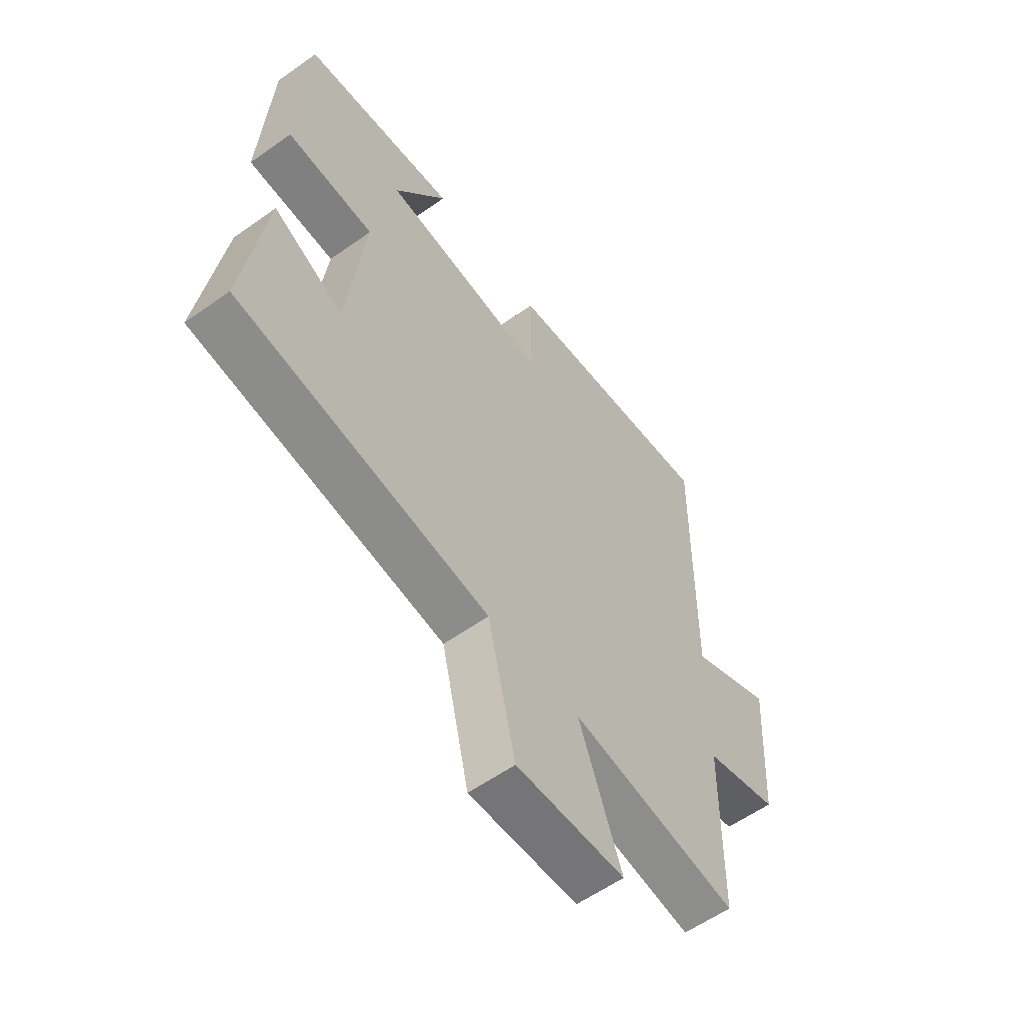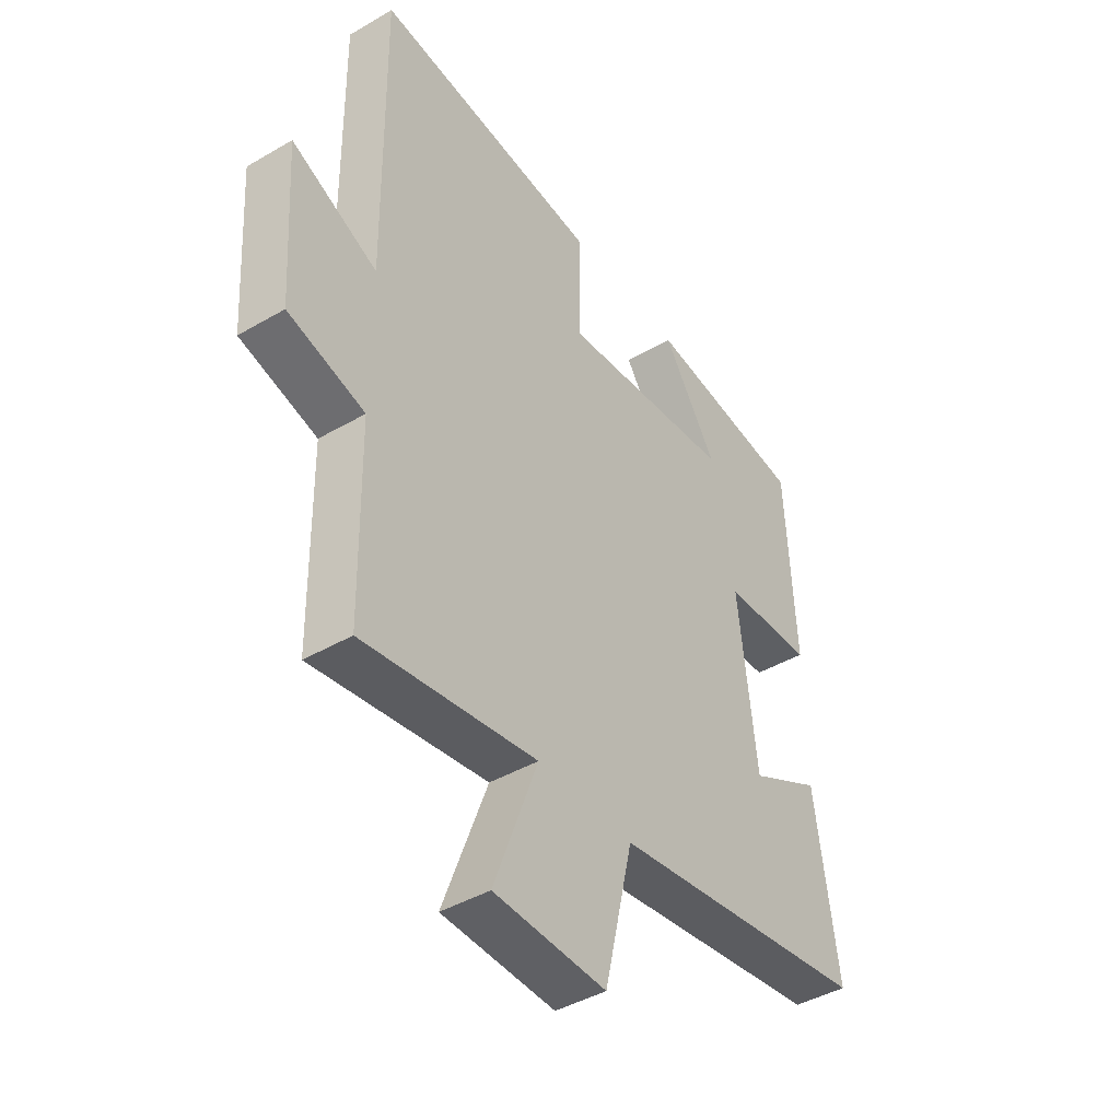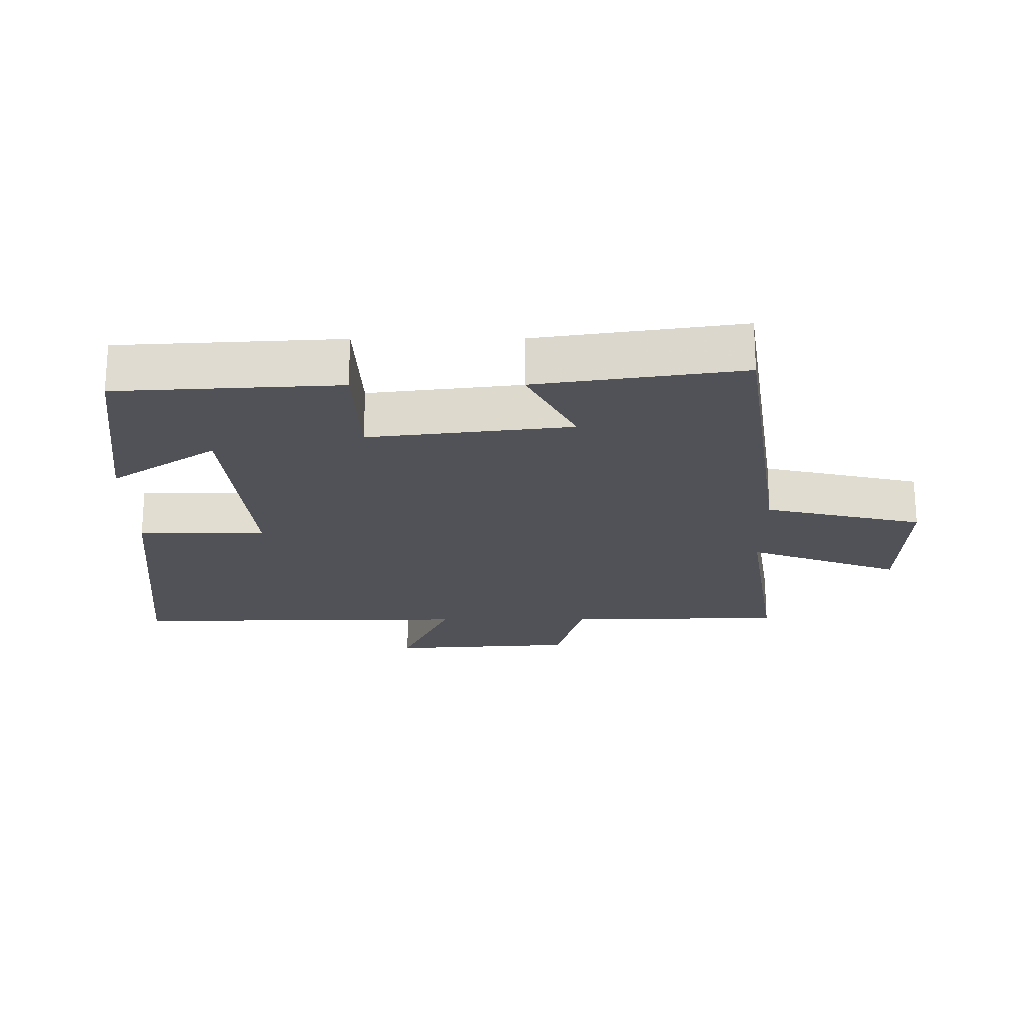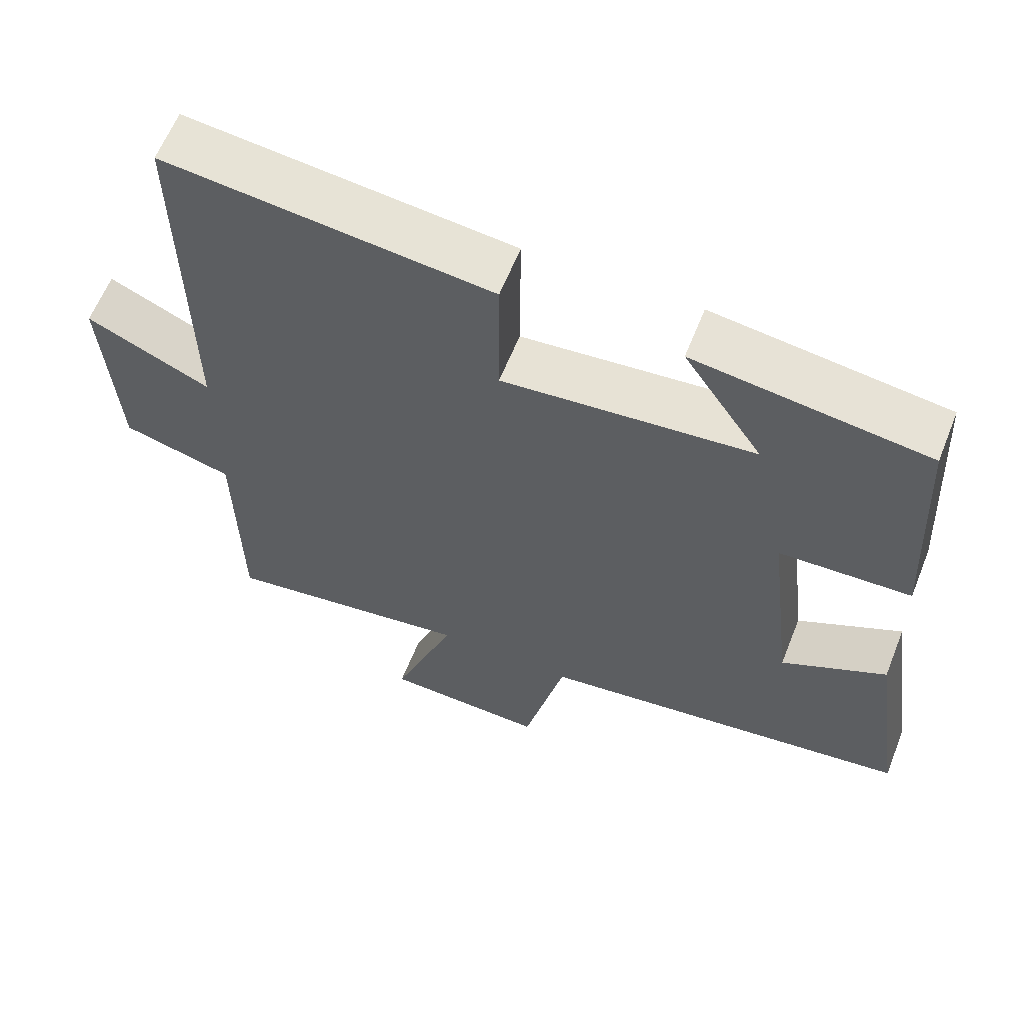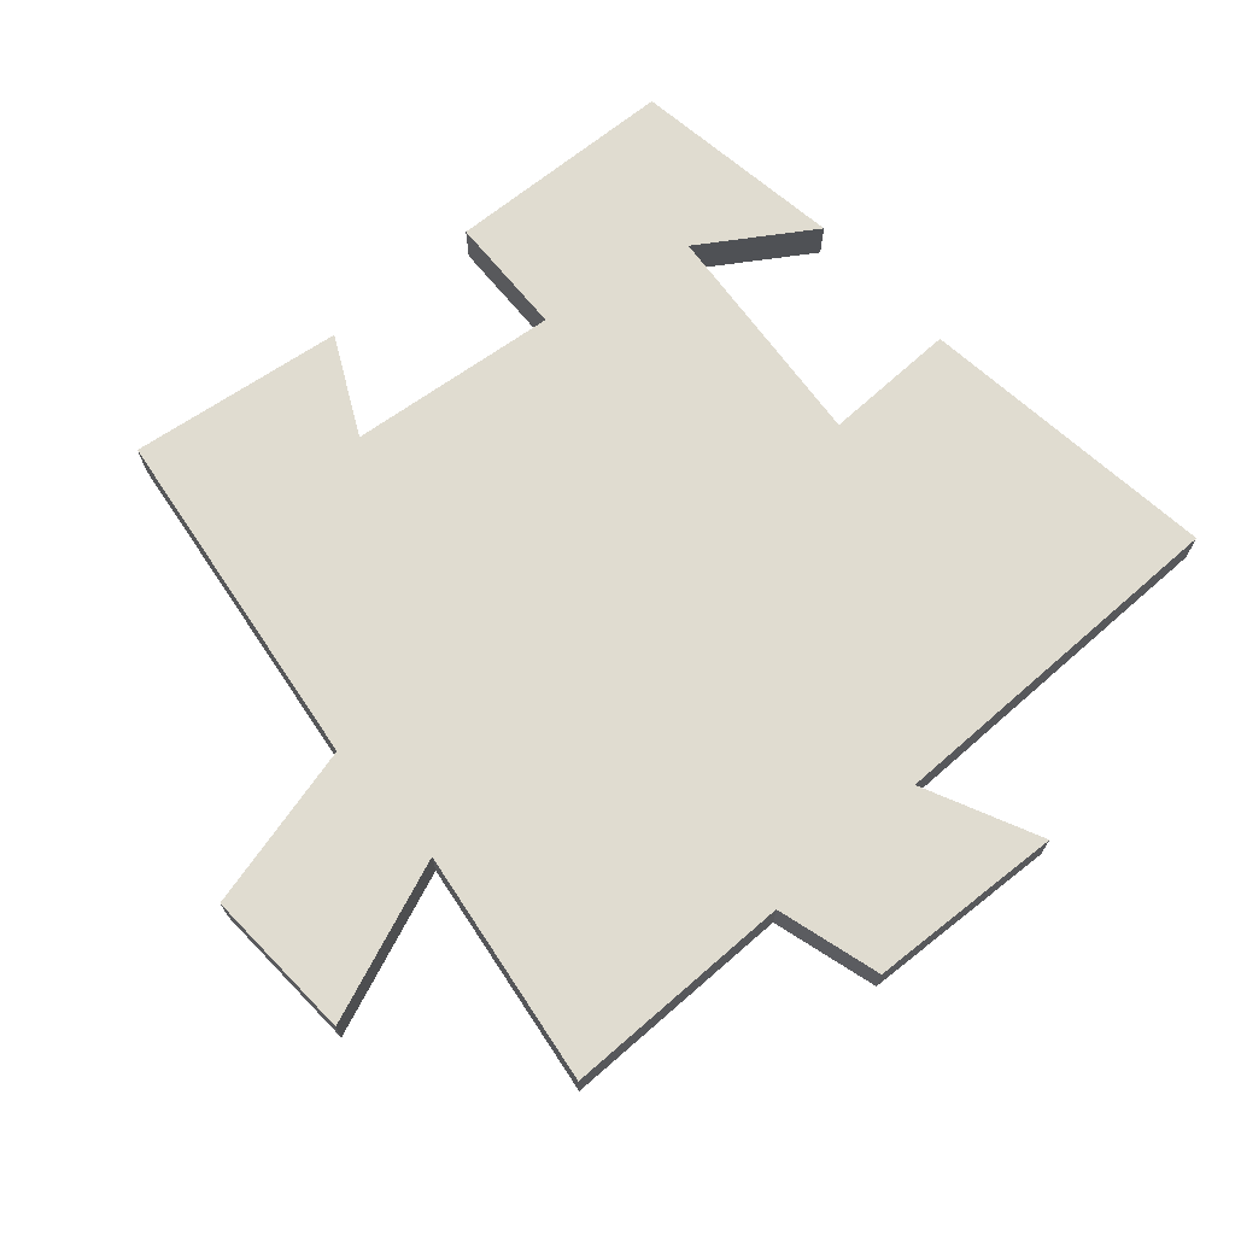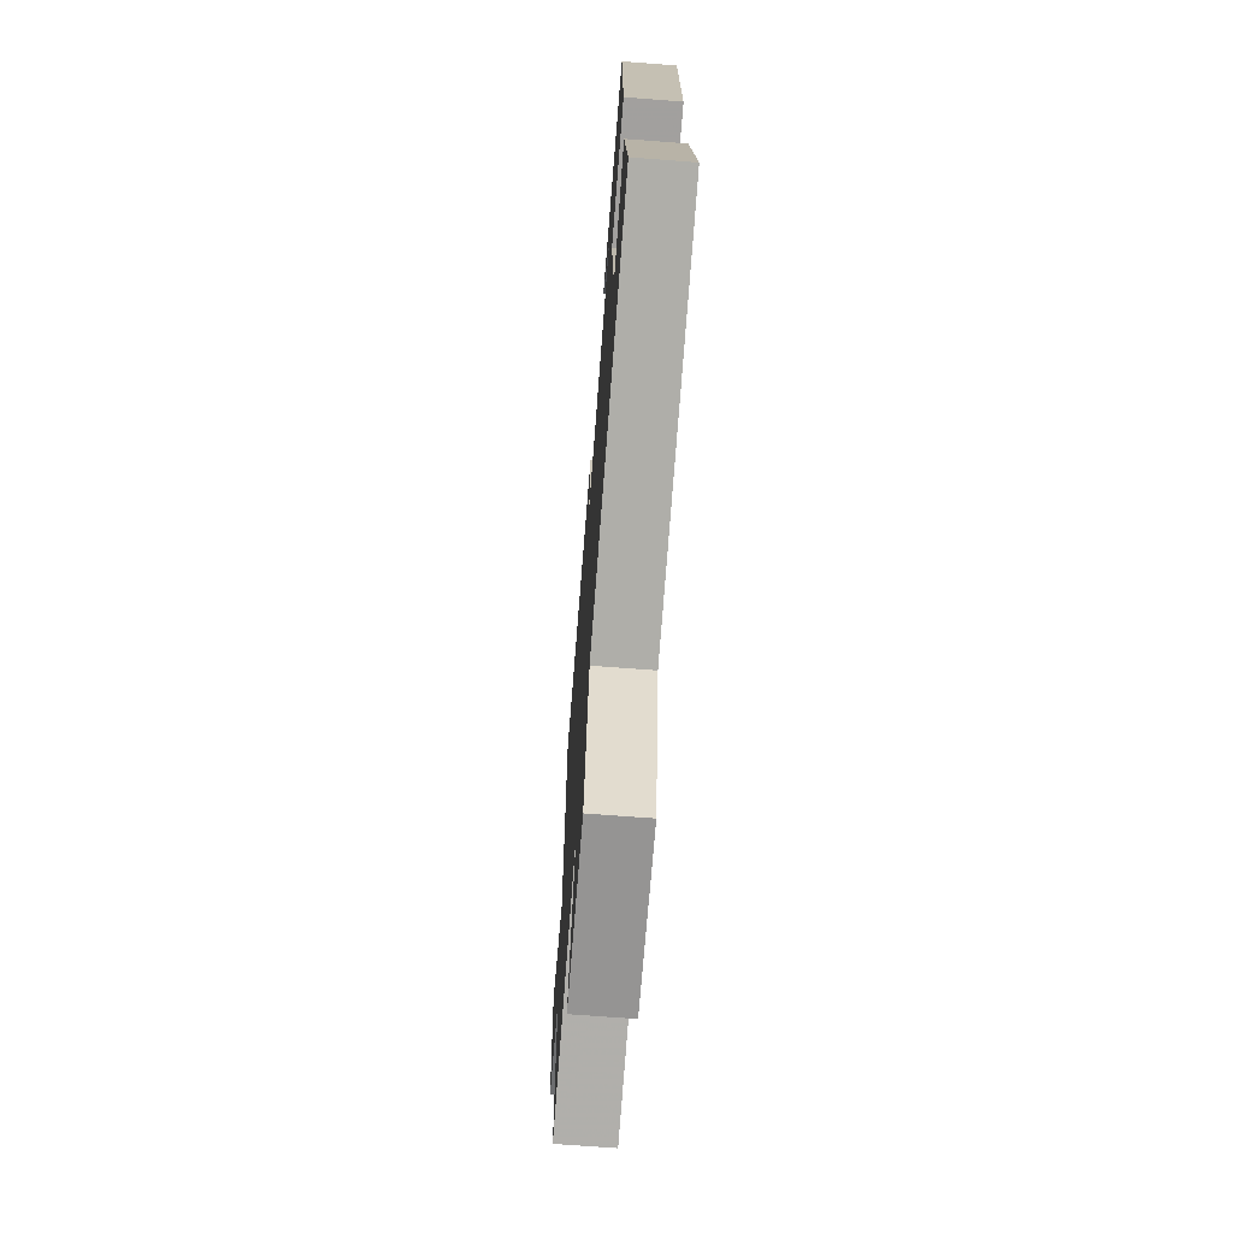
<metadata>
{"format":"obj","ext":"obj","renderer":"f3d","projection":"perspective","resolution":1024,"background":"white","views":[{"elev":-58.2,"azim":126.3,"up":"+Z"},{"elev":-42.7,"azim":-55.2,"up":"+Z"},{"elev":-21.5,"azim":90.3,"up":"+Y"},{"elev":61.6,"azim":21.7,"up":"+Z"},{"elev":69.6,"azim":-132.0,"up":"+Y"},{"elev":-69.3,"azim":85.6,"up":"+Z"}]}
</metadata>
<code>
v -0.506 0.07 0.547
v -0.064 0.07 0.5
v -0.065 0.07 0.306
v 0.275 0.07 0.34
v 0.168 0.07 0.5
v 0.482 0.07 0.459
v 0.5 0.07 0.123
v 0.322 0.07 0.115
v 0.358 0.07 -0.191
v 0.5 0.07 -0.117
v 0.545 0.07 -0.427
v 0.035 0.07 -0.5
v -0.021 0.07 -0.74
v -0.241 0.07 -0.732
v -0.155 0.07 -0.5
v -0.495 0.07 -0.552
v -0.5 0.07 -0.22
v -0.65 0.07 -0.179
v -0.668 0.07 0.103
v -0.5 0.07 0.026
v -0.506 0 0.547
v -0.064 0 0.5
v -0.065 0 0.306
v 0.275 0 0.34
v 0.168 0 0.5
v 0.482 0 0.459
v 0.5 0 0.123
v 0.322 0 0.115
v 0.358 0 -0.191
v 0.5 0 -0.117
v 0.545 0 -0.427
v 0.035 0 -0.5
v -0.021 0 -0.74
v -0.241 0 -0.732
v -0.155 0 -0.5
v -0.495 0 -0.552
v -0.5 0 -0.22
v -0.65 0 -0.179
v -0.668 0 0.103
v -0.5 0 0.026
f 17 18 19 20
f 15 16 17 20
f 15 20 1 2
f 12 13 14 15
f 9 10 11 12
f 8 9 12 15
f 6 7 8
f 4 5 6
f 4 6 8 15
f 15 2 3
f 3 4 15
f 40 39 38 37
f 40 37 36 35
f 22 21 40 35
f 35 34 33 32
f 32 31 30 29
f 35 32 29 28
f 28 27 26
f 26 25 24
f 35 28 26 24
f 23 22 35
f 35 24 23
f 1 21 22 2
f 2 22 23 3
f 3 23 24 4
f 4 24 25 5
f 5 25 26 6
f 6 26 27 7
f 7 27 28 8
f 8 28 29 9
f 9 29 30 10
f 10 30 31 11
f 11 31 32 12
f 12 32 33 13
f 13 33 34 14
f 14 34 35 15
f 15 35 36 16
f 16 36 37 17
f 17 37 38 18
f 18 38 39 19
f 19 39 40 20
f 20 40 21 1

</code>
